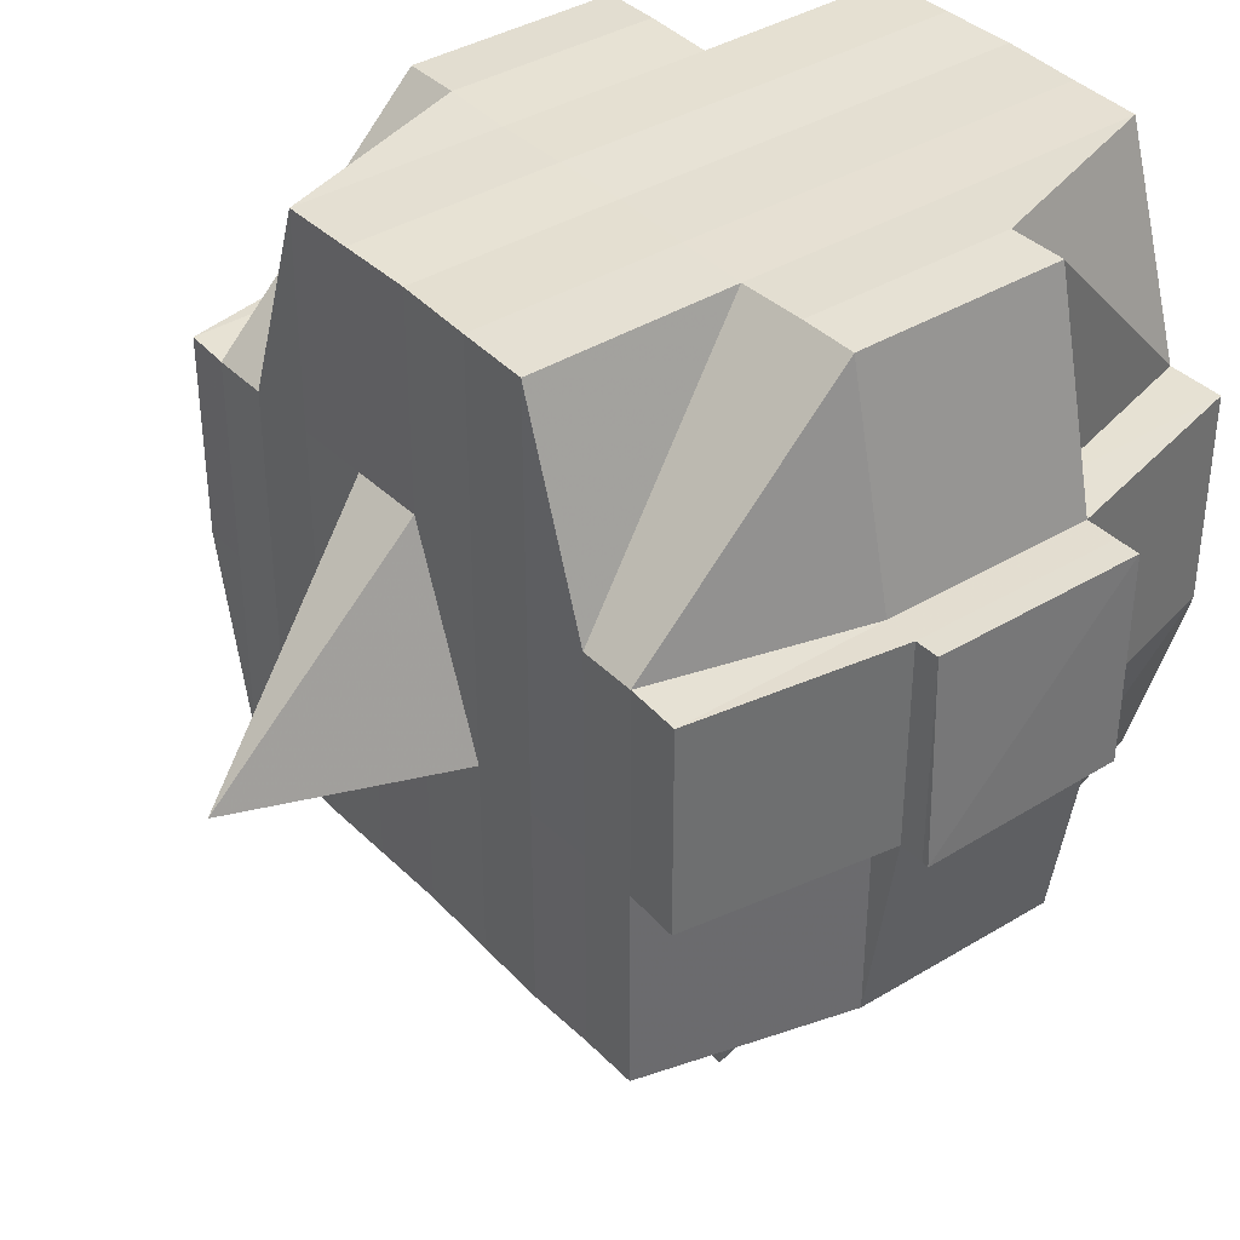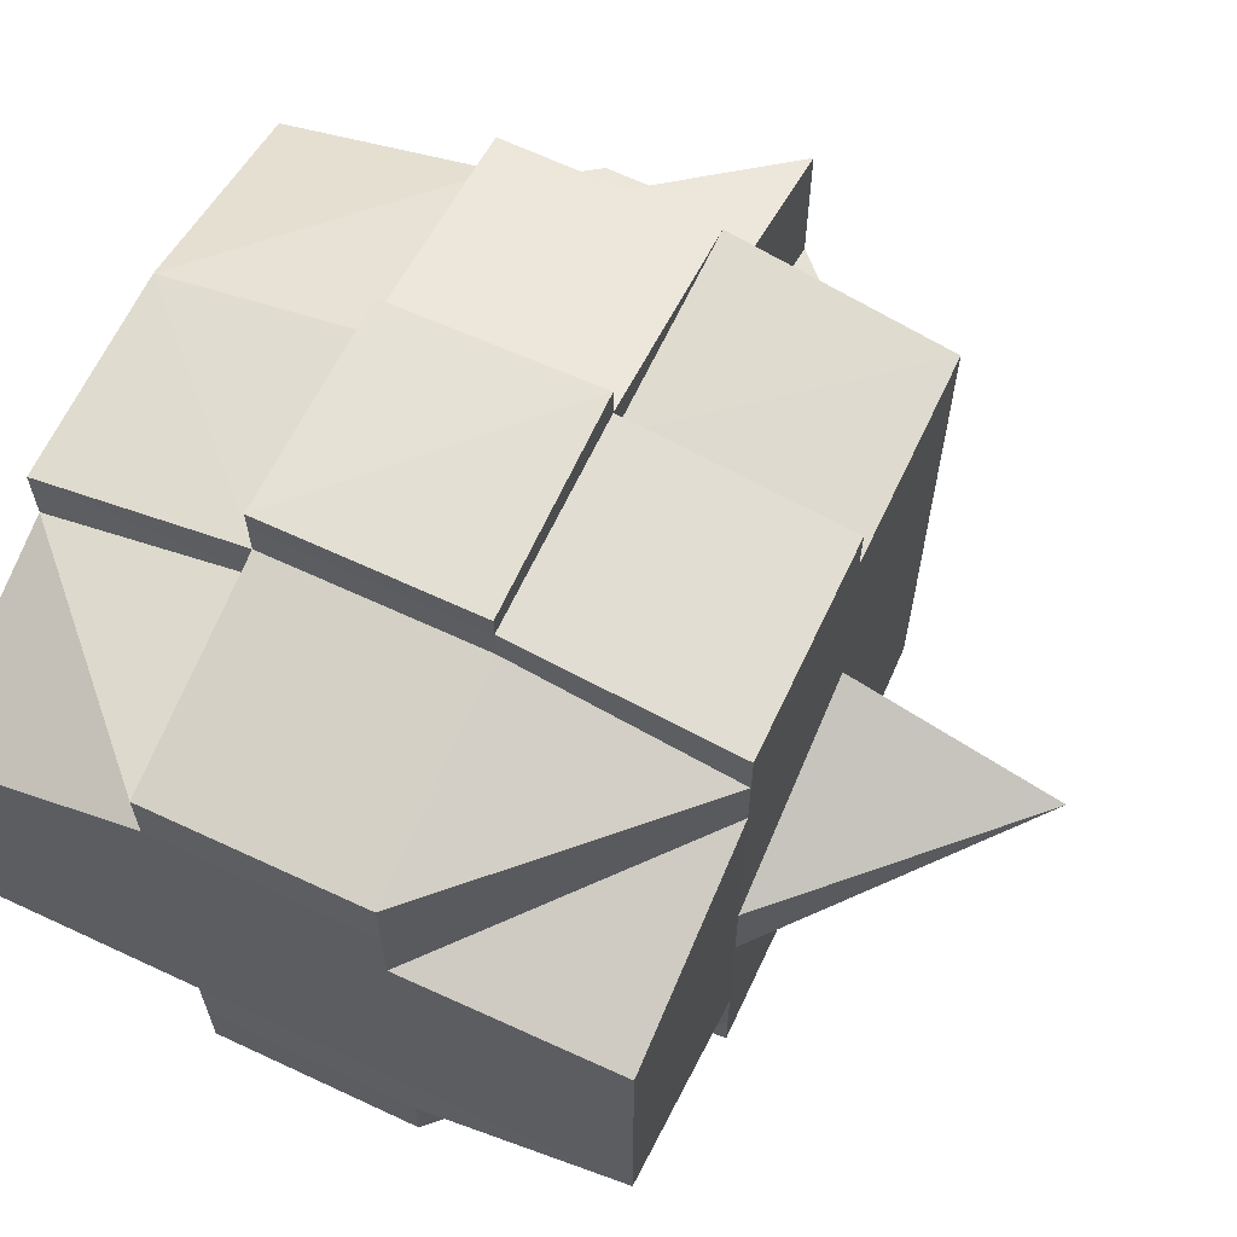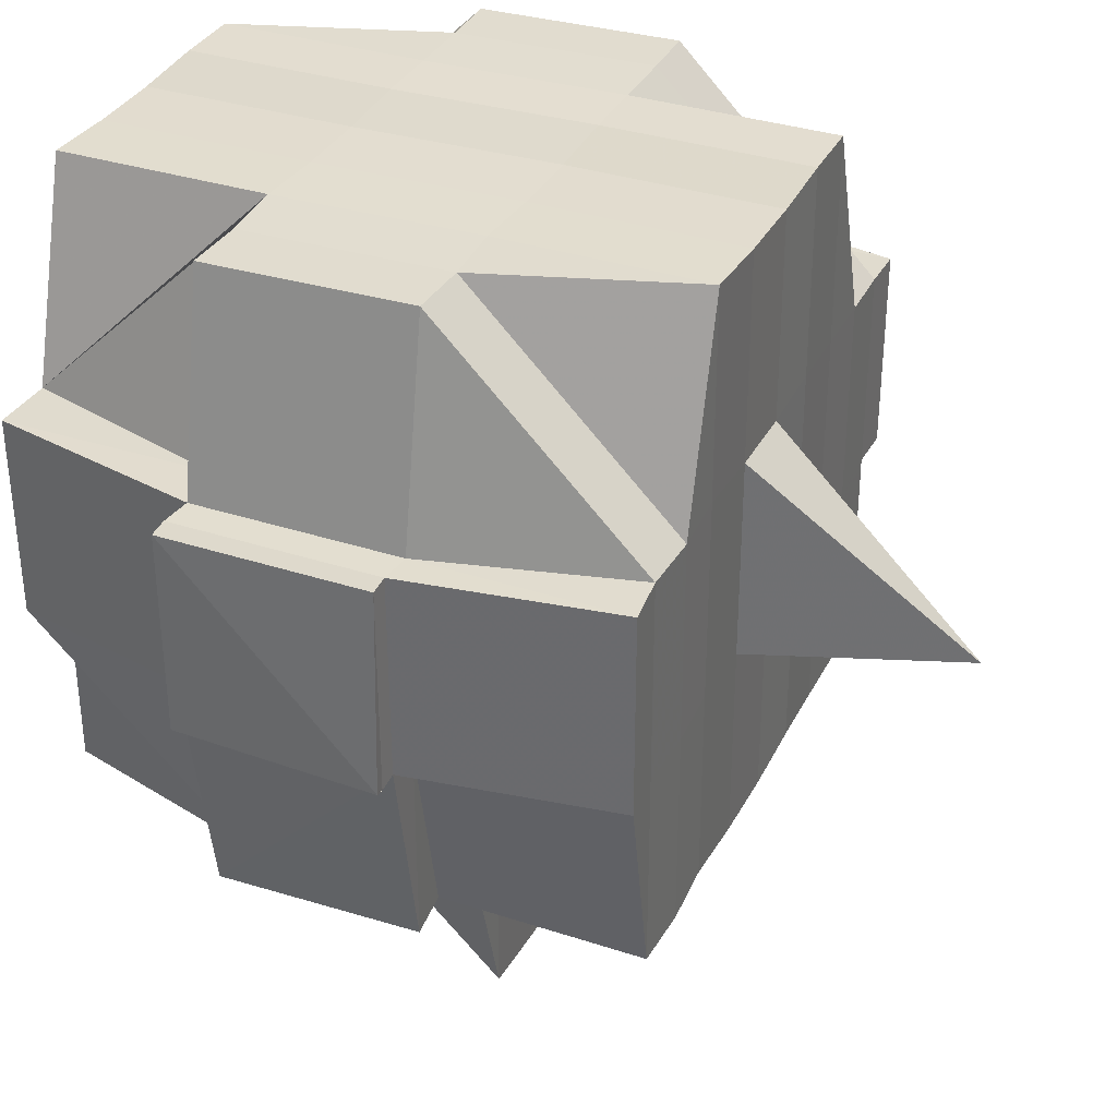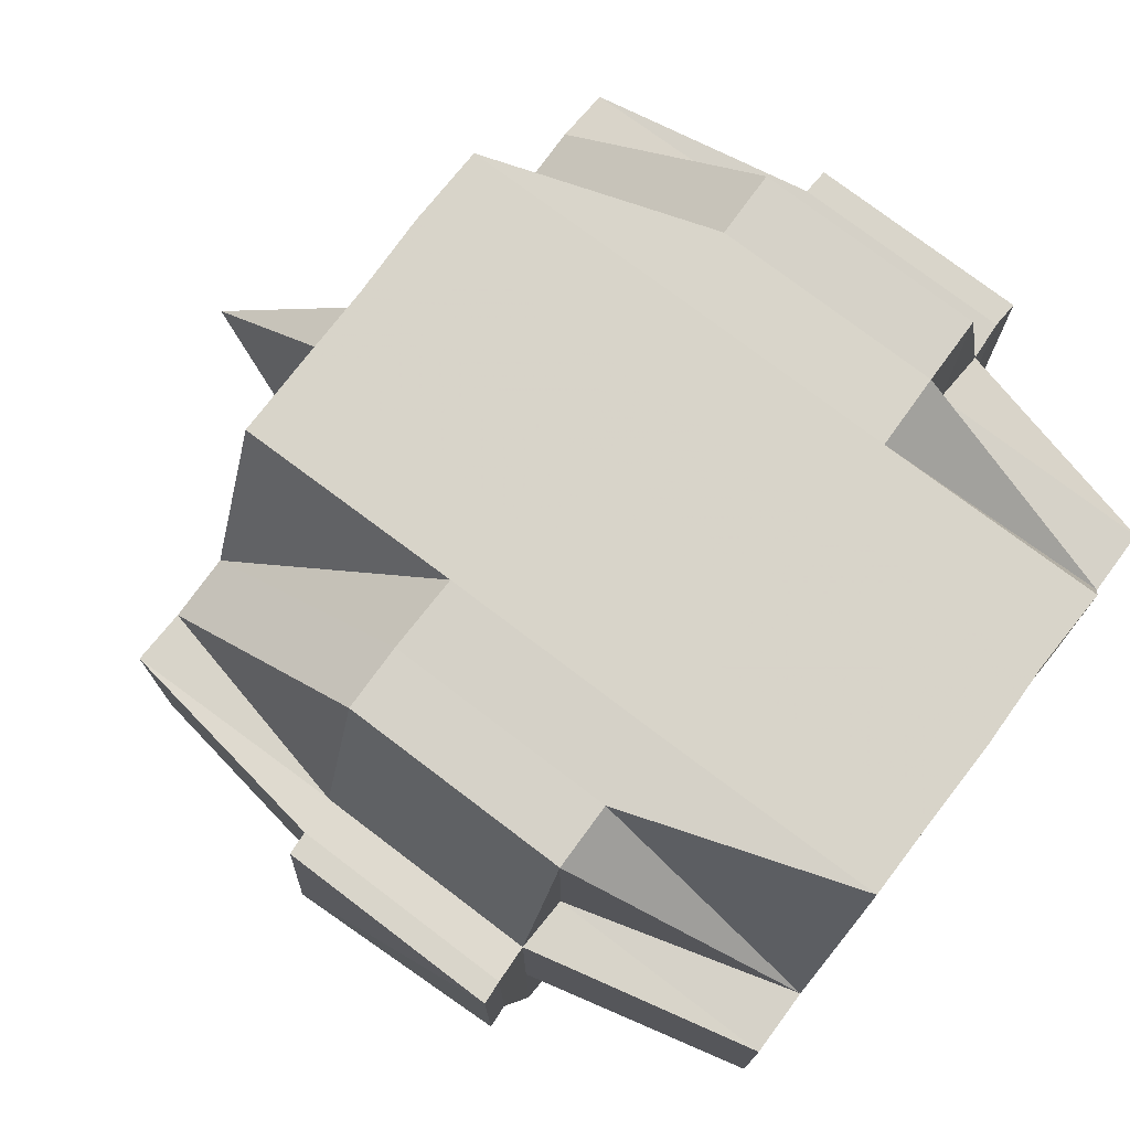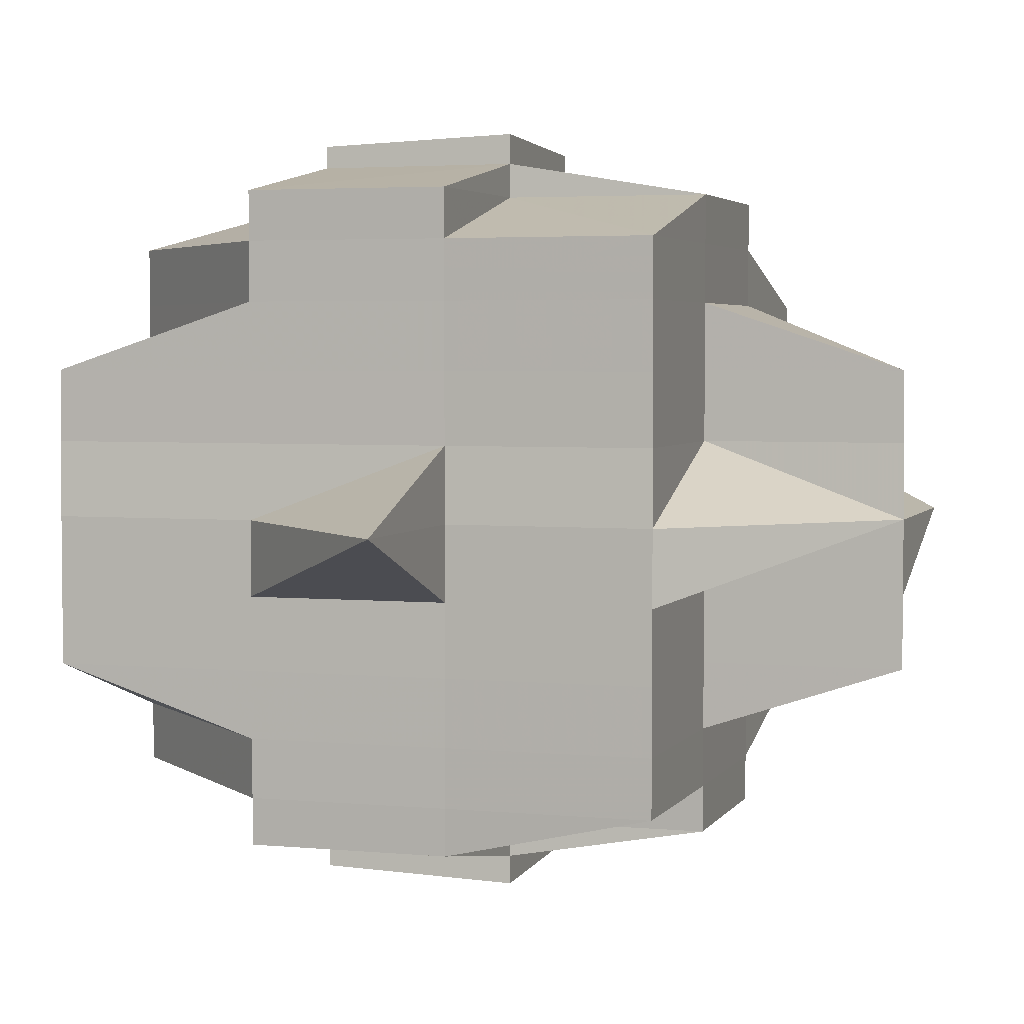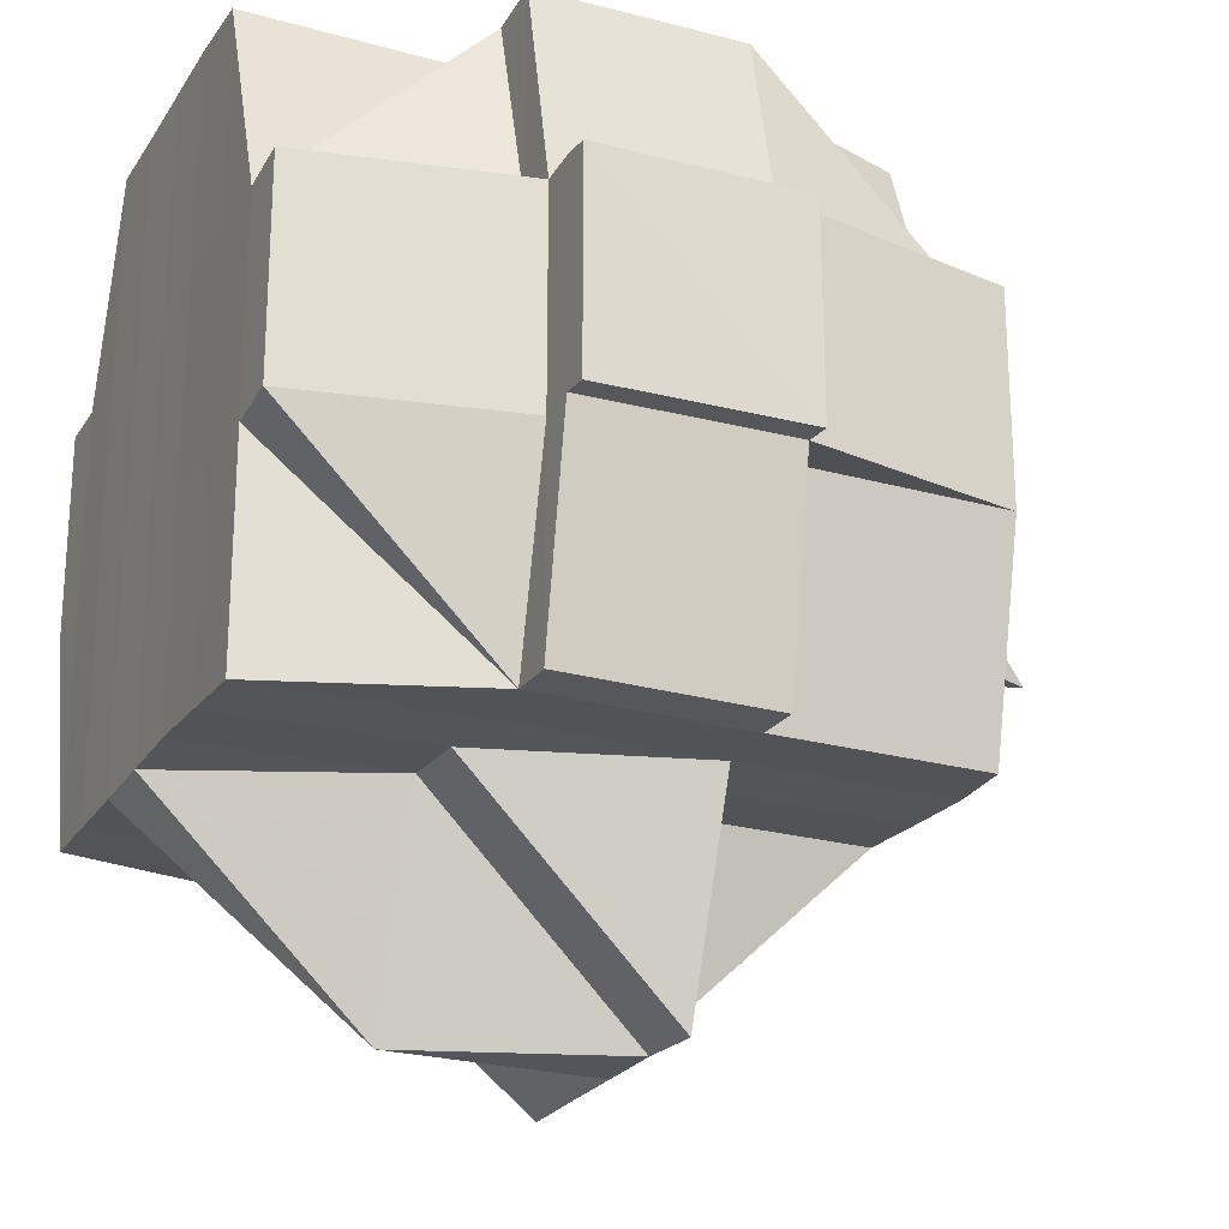
<metadata>
{"format":"obj","ext":"obj","renderer":"f3d","projection":"perspective","resolution":1024,"background":"white","views":[{"elev":38.0,"azim":-38.0,"up":"+Y"},{"elev":64.5,"azim":-154.8,"up":"+Z"},{"elev":34.4,"azim":-156.4,"up":"+Y"},{"elev":75.9,"azim":37.1,"up":"+Y"},{"elev":3.6,"azim":-72.3,"up":"+Z"},{"elev":-23.1,"azim":155.2,"up":"+Y"}]}
</metadata>
<code>
o 1006
v 2165 1906 10.6
v 2165 1906 10.6
v 2165 1906 10.6
v 2165 1906 10.6
v 2165 1906 10.6
v 2165 1906 10.6
v 2165 1906 10.6
v 2165 1906 10.6
v 2165 1906 10.6
v 2165 1906 10.6
v 2165 1906 10.6
v 2165 1906 10.6
v 2165 1906 10.6
v 2165 1906 10.6
v 2165 1906 10.6
v 2165 1906 10.6
v 2165 1906 10.6
v 2165 1906 10.6
v 2165 1906 10.6
v 2165 1906 10.6
v 2165 1906 10.6
v 2165 1906 10.6
v 2165 1906 10.6
v 2165 1906 10.6
v 2165 1906 10.6
v 2165 1906 10.6
v 2165 1906 10.6
v 2165 1906 10.6
v 2165 1906 10.6
v 2165 1906 10.6
v 2165 1906 10.6
v 2165 1906 10.6
v 2165 1906 10.6
v 2165 1906 10.6
v 2165 1906 10.6
v 2165 1906 10.6
v 2165 1906 10.6
v 2165 1906 10.6
v 2165 1906 10.6
v 2165 1906 10.6
v 2165 1906 10.6
v 2165 1906 10.6
v 2165 1906 10.6
v 2165 1906 10.6
v 2165 1906 10.6
v 2165 1906 10.6
v 2165 1906 10.6
v 2165 1906 10.6
v 2165 1906 10.59
v 2165 1906 10.6
v 2165 1906 10.59
v 2165 1906 10.6
v 2165 1906 10.6
v 2165 1906 10.59
v 2165 1906 10.59
v 2165 1906 10.59
v 2165 1906 10.59
v 2165 1906 10.59
v 2165 1906 10.6
v 2165 1906 10.6
v 2165 1906 10.59
v 2165 1906 10.6
v 2165 1906 10.59
v 2165 1906 10.59
v 2165 1906 10.59
v 2165 1906 10.59
v 2165 1906 10.6
v 2165 1906 10.6
v 2165 1906 10.6
v 2165 1906 10.6
v 2165 1906 10.59
v 2165 1906 10.59
v 2165 1906 10.59
v 2165 1906 10.59
v 2165 1906 10.6
v 2165 1906 10.58
v 2165 1906 10.58
v 2165 1906 10.58
v 2165 1906 10.58
v 2165 1906 10.58
v 2165 1906 10.58
v 2165 1906 10.59
v 2165 1906 10.59
v 2165 1906 10.58
v 2165 1906 10.59
v 2165 1906 10.58
v 2165 1906 10.59
v 2165 1906 10.59
v 2165 1906 10.59
v 2165 1906 10.59
v 2165 1906 10.59
v 2165 1906 10.6
v 2165 1906 10.58
v 2165 1906 10.58
v 2165 1906 10.58
v 2165 1906 10.58
v 2165 1906 10.58
v 2165 1906 10.58
v 2165 1906 10.58
v 2165 1906 10.58
v 2164 1906 10.59
v 2165 1906 10.58
v 2165 1906 10.58
v 2165 1906 10.59
v 2165 1906 10.59
v 2165 1906 10.59
v 2164 1906 10.59
v 2165 1906 10.58
v 2165 1906 10.59
v 2165 1906 10.59
v 2165 1906 10.59
v 2165 1906 10.59
v 2165 1906 10.59
v 2165 1906 10.59
v 2165 1906 10.59
v 2165 1906 10.59
v 2165 1906 10.6
v 2165 1906 10.59
v 2165 1906 10.59
v 2165 1906 10.59
v 2165 1906 10.6
v 2165 1906 10.59
v 2165 1906 10.59
v 2165 1906 10.6
v 2165 1906 10.6
v 2165 1906 10.6
v 2165 1906 10.6
v 2165 1906 10.6
v 2165 1906 10.6
v 2165 1906 10.6
v 2165 1906 10.6
v 2165 1906 10.6
v 2165 1906 10.6
v 2165 1906 10.6
v 2165 1906 10.6
v 2165 1906 10.6
v 2165 1906 10.6
v 2165 1906 10.6
v 2165 1906 10.6
v 2165 1906 10.6
v 2165 1906 10.6
v 2165 1906 10.6
v 2165 1906 10.6
v 2165 1906 10.59
v 2165 1906 10.6
v 2165 1906 10.6
v 2165 1906 10.6
v 2165 1906 10.6
v 2165 1906 10.6
v 2165 1906 10.6
v 2165 1906 10.59
v 2165 1906 10.59
v 2165 1906 10.59
v 2165 1906 10.59
v 2165 1906 10.59
v 2165 1906 10.59
v 2165 1906 10.59
v 2165 1906 10.6
v 2165 1906 10.59
v 2165 1906 10.59
v 2165 1906 10.59
v 2165 1906 10.59
v 2165 1906 10.59
v 2165 1906 10.59
v 2165 1906 10.59
v 2165 1906 10.59
v 2165 1906 10.59
v 2165 1906 10.59
v 2165 1906 10.59
v 2165 1906 10.58
v 2165 1906 10.58
v 2165 1906 10.59
v 2165 1906 10.58
v 2165 1906 10.58
v 2165 1906 10.58
v 2165 1906 10.58
v 2165 1906 10.58
v 2165 1906 10.59
v 2165 1906 10.58
v 2165 1906 10.58
v 2165 1906 10.58
v 2165 1906 10.58
v 2165 1906 10.58
v 2165 1906 10.59
v 2165 1906 10.58
v 2165 1906 10.58
v 2165 1906 10.58
v 2165 1906 10.58
v 2165 1906 10.57
v 2165 1906 10.58
v 2165 1906 10.58
v 2165 1906 10.59
v 2165 1906 10.58
v 2165 1906 10.58
v 2165 1906 10.58
v 2165 1906 10.58
v 2165 1906 10.58
v 2165 1906 10.58
v 2165 1906 10.58
v 2165 1906 10.58
v 2165 1906 10.57
v 2165 1906 10.57
v 2165 1906 10.57
v 2165 1906 10.57
v 2165 1906 10.57
v 2165 1906 10.57
v 2165 1906 10.57
v 2165 1906 10.57
v 2165 1906 10.57
v 2165 1906 10.57
v 2165 1906 10.57
v 2165 1906 10.57
v 2165 1906 10.57
v 2165 1906 10.57
v 2165 1906 10.57
v 2165 1906 10.57
v 2165 1906 10.57
v 2165 1906 10.57
v 2165 1906 10.57
v 2165 1906 10.57
v 2165 1906 10.57
v 2165 1906 10.57
v 2165 1906 10.57
v 2165 1906 10.57
v 2165 1906 10.57
v 2165 1906 10.57
v 2165 1906 10.57
v 2165 1906 10.57
v 2165 1906 10.57
v 2165 1906 10.57
v 2165 1906 10.57
v 2165 1906 10.57
v 2165 1906 10.57
v 2165 1906 10.57
v 2165 1906 10.57
v 2165 1906 10.57
v 2165 1906 10.57
v 2165 1906 10.57
v 2165 1906 10.57
v 2165 1906 10.57
v 2165 1906 10.57
v 2165 1906 10.57
v 2165 1906 10.57
v 2165 1906 10.58
v 2165 1906 10.58
v 2165 1906 10.58
v 2165 1906 10.58
v 2165 1906 10.57
v 2165 1906 10.58
v 2165 1906 10.58
v 2165 1906 10.58
v 2165 1906 10.58
v 2165 1906 10.58
v 2165 1906 10.58
v 2165 1906 10.58
v 2165 1906 10.59
v 2165 1906 10.58
v 2165 1906 10.58
v 2165 1906 10.59
v 2165 1906 10.59
v 2165 1906 10.59
v 2165 1906 10.59
v 2165 1906 10.59
v 2165 1906 10.59
v 2165 1906 10.58
v 2165 1906 10.59
v 2165 1906 10.59
v 2165 1906 10.59
v 2165 1906 10.59
v 2165 1906 10.59
v 2165 1906 10.58
v 2165 1906 10.58
v 2165 1906 10.58
v 2165 1906 10.58
v 2165 1906 10.58
v 2165 1906 10.58
v 2165 1906 10.58
v 2165 1906 10.58
v 2165 1906 10.58
v 2165 1906 10.58
v 2165 1906 10.57
v 2165 1906 10.57
v 2165 1906 10.58
v 2165 1906 10.57
v 2165 1906 10.58
v 2165 1906 10.57
v 2165 1906 10.57
v 2165 1906 10.57
v 2165 1906 10.57
v 2165 1906 10.58
v 2165 1906 10.58
v 2165 1906 10.57
v 2165 1906 10.57
v 2165 1906 10.57
v 2165 1906 10.57
v 2165 1906 10.57
v 2165 1906 10.58
v 2165 1906 10.57
v 2165 1906 10.57
v 2165 1906 10.57
v 2165 1906 10.58
v 2165 1906 10.57
v 2165 1906 10.57
v 2165 1906 10.57
v 2165 1906 10.57
v 2165 1906 10.57
v 2165 1906 10.57
v 2165 1906 10.57
v 2165 1906 10.57
v 2165 1906 10.57
v 2165 1906 10.57
v 2165 1906 10.57
v 2165 1906 10.57
v 2165 1906 10.57
v 2165 1906 10.57
v 2165 1906 10.6
v 2165 1906 10.6
v 2165 1906 10.6
v 2165 1906 10.6
v 2165 1906 10.6
v 2165 1906 10.6
v 2165 1906 10.6
v 2165 1906 10.6
v 2165 1906 10.6
v 2165 1906 10.6
v 2165 1906 10.6
v 2165 1906 10.6
v 2165 1906 10.6
v 2165 1906 10.6
v 2165 1906 10.6
v 2165 1906 10.6
v 2165 1906 10.6
v 2165 1906 10.59
v 2165 1906 10.6
v 2165 1906 10.59
v 2165 1906 10.59
v 2164 1906 10.59
v 2165 1906 10.59
v 2165 1906 10.59
v 2164 1906 10.59
v 2165 1906 10.58
v 2165 1906 10.57
v 2165 1906 10.57
v 2165 1906 10.57
v 2165 1906 10.57
v 2165 1906 10.57
v 2165 1906 10.57
v 2165 1906 10.57
v 2165 1906 10.57
f 1 2 3
f 4 5 2
f 6 4 7
f 8 9 3
f 10 11 9
f 12 10 13
f 14 15 8
f 15 16 17
f 16 18 19
f 20 19 17
f 19 21 22
f 19 22 23
f 24 23 25
f 26 24 27
f 27 28 29
f 30 31 26
f 31 32 33
f 34 35 24
f 36 35 26
f 35 37 28
f 38 39 35
f 40 41 37
f 35 40 20
f 42 40 35
f 43 44 41
f 40 43 45
f 42 46 40
f 46 43 40
f 47 46 42
f 48 49 43
f 50 47 42
f 47 51 46
f 52 50 42
f 53 54 47
f 54 55 51
f 56 51 47
f 57 58 56
f 59 50 52
f 60 61 50
f 62 60 52
f 61 63 64
f 63 65 66
f 52 67 68
f 69 52 36
f 70 52 69
f 66 71 72
f 66 73 71
f 74 72 75
f 76 77 73
f 78 79 77
f 80 81 79
f 82 83 66
f 82 76 83
f 84 76 82
f 85 86 82
f 87 85 88
f 88 89 90
f 91 90 92
f 84 93 76
f 93 94 95
f 96 93 84
f 97 96 84
f 96 98 93
f 99 96 97
f 99 98 96
f 97 100 101
f 102 103 97
f 104 101 105
f 106 102 104
f 104 97 107
f 108 97 104
f 109 106 110
f 111 104 110
f 110 104 112
f 113 109 114
f 115 110 114
f 116 114 117
f 110 112 118
f 114 110 118
f 118 112 91
f 112 119 120
f 118 120 121
f 122 123 119
f 114 118 124
f 124 118 59
f 124 121 125
f 126 125 127
f 128 114 124
f 129 127 130
f 131 132 129
f 133 124 132
f 128 124 133
f 134 135 130
f 136 137 135
f 138 139 134
f 140 128 133
f 140 141 142
f 143 128 140
f 143 144 128
f 145 143 140
f 145 140 19
f 146 145 19
f 147 148 146
f 146 149 145
f 149 143 145
f 150 149 146
f 149 151 143
f 151 144 143
f 150 152 149
f 152 151 149
f 153 152 150
f 154 155 151
f 153 156 152
f 144 157 158
f 159 153 150
f 43 159 150
f 160 159 43
f 49 161 159
f 159 162 153
f 162 156 153
f 163 162 159
f 156 164 165
f 163 166 162
f 162 167 156
f 166 167 162
f 168 166 163
f 169 170 167
f 168 171 166
f 172 168 163
f 83 168 172
f 173 171 168
f 174 175 173
f 175 176 177
f 178 179 168
f 55 178 172
f 179 180 171
f 181 177 182
f 183 182 184
f 185 186 181
f 187 185 188
f 186 189 190
f 171 191 192
f 193 194 191
f 195 193 171
f 171 193 196
f 180 197 193
f 190 198 193
f 198 199 194
f 193 198 200
f 198 201 199
f 190 202 198
f 203 202 190
f 202 204 198
f 203 205 206
f 207 208 201
f 209 210 205
f 211 212 208
f 213 210 214
f 215 214 216
f 217 218 212
f 219 217 220
f 221 222 218
f 223 222 224
f 225 221 226
f 227 225 228
f 229 227 204
f 226 230 231
f 232 233 230
f 234 232 235
f 236 234 237
f 237 226 238
f 237 231 239
f 240 237 241
f 204 237 242
f 242 237 243
f 242 239 244
f 204 242 245
f 245 242 246
f 247 248 245
f 249 244 250
f 245 246 249
f 249 250 251
f 252 245 249
f 253 245 252
f 254 247 252
f 252 249 255
f 255 251 256
f 255 249 257
f 258 252 255
f 170 254 258
f 200 252 258
f 258 255 259
f 259 256 164
f 259 255 260
f 167 258 259
f 196 258 167
f 167 259 156
f 156 259 261
f 261 262 151
f 151 262 144
f 260 263 262
f 155 264 262
f 264 265 263
f 262 266 144
f 262 263 266
f 144 266 267
f 266 268 157
f 263 269 266
f 266 269 115
f 269 270 268
f 263 271 269
f 257 271 263
f 265 272 271
f 271 273 269
f 269 273 111
f 273 274 270
f 271 275 273
f 272 276 275
f 277 275 271
f 278 279 274
f 275 278 273
f 273 278 108
f 275 280 278
f 246 280 275
f 246 281 280
f 282 281 283
f 281 284 285
f 286 287 284
f 288 287 289
f 280 290 278
f 278 290 99
f 290 98 99
f 291 292 290
f 290 293 98
f 294 293 290
f 292 295 293
f 293 296 98
f 98 296 297
f 98 297 93
f 93 297 78
f 293 298 296
f 238 298 293
f 295 299 298
f 296 300 297
f 297 300 80
f 297 301 94
f 300 302 301
f 300 303 302
f 304 305 300
f 305 306 307
f 308 307 300
f 309 310 303
f 309 224 310
f 299 311 309
f 311 312 313
f 235 309 298
f 298 313 314
f 298 314 315
f 316 317 318
f 317 319 320
f 321 322 323
f 322 324 325
f 326 327 328
f 329 330 327
f 331 332 328
f 51 333 334
f 172 335 333
f 51 172 160
f 336 172 51
f 337 338 339
f 340 341 338
f 342 343 344
f 345 346 347
f 347 348 349

</code>
